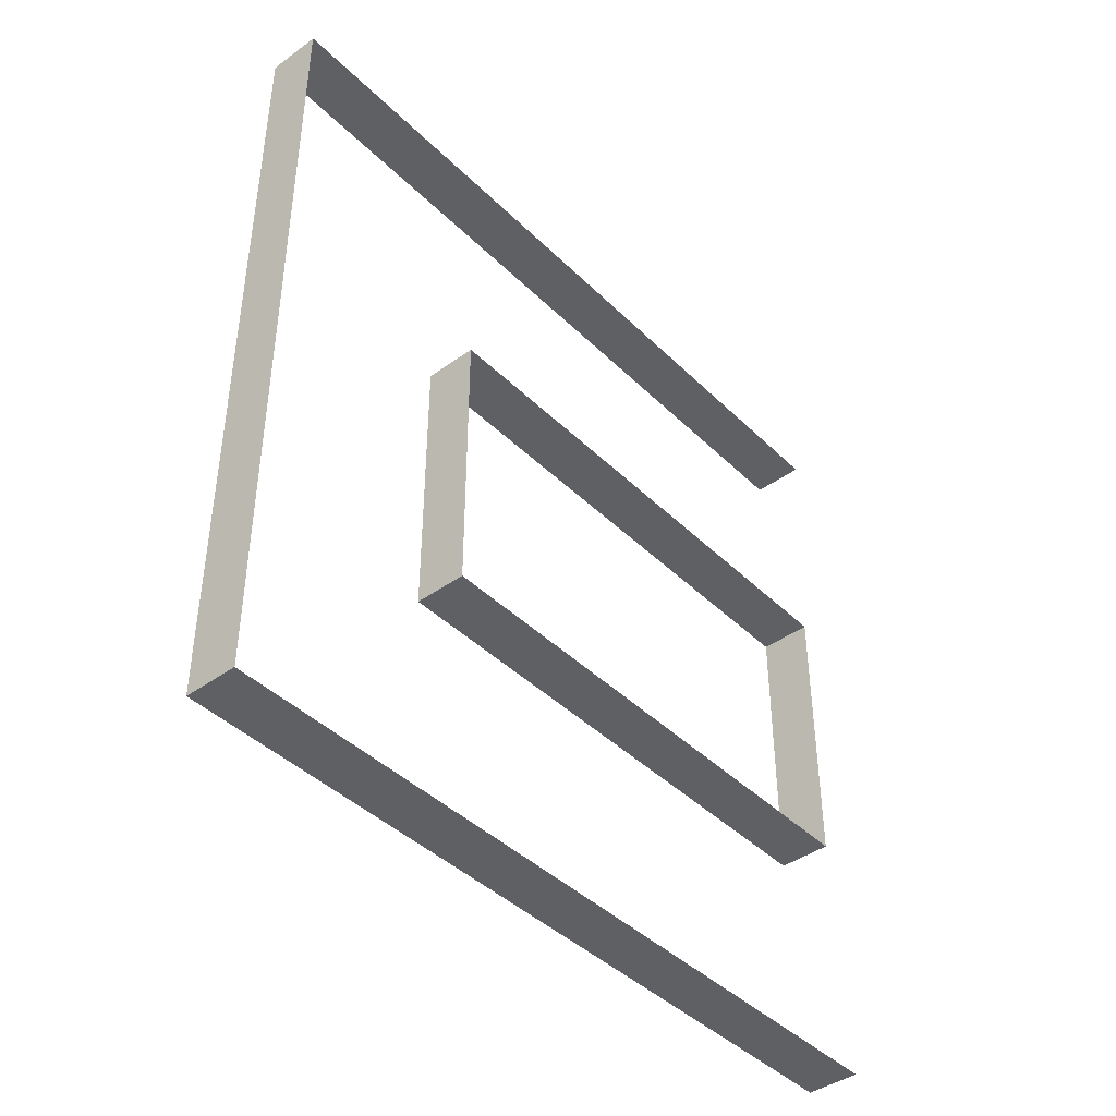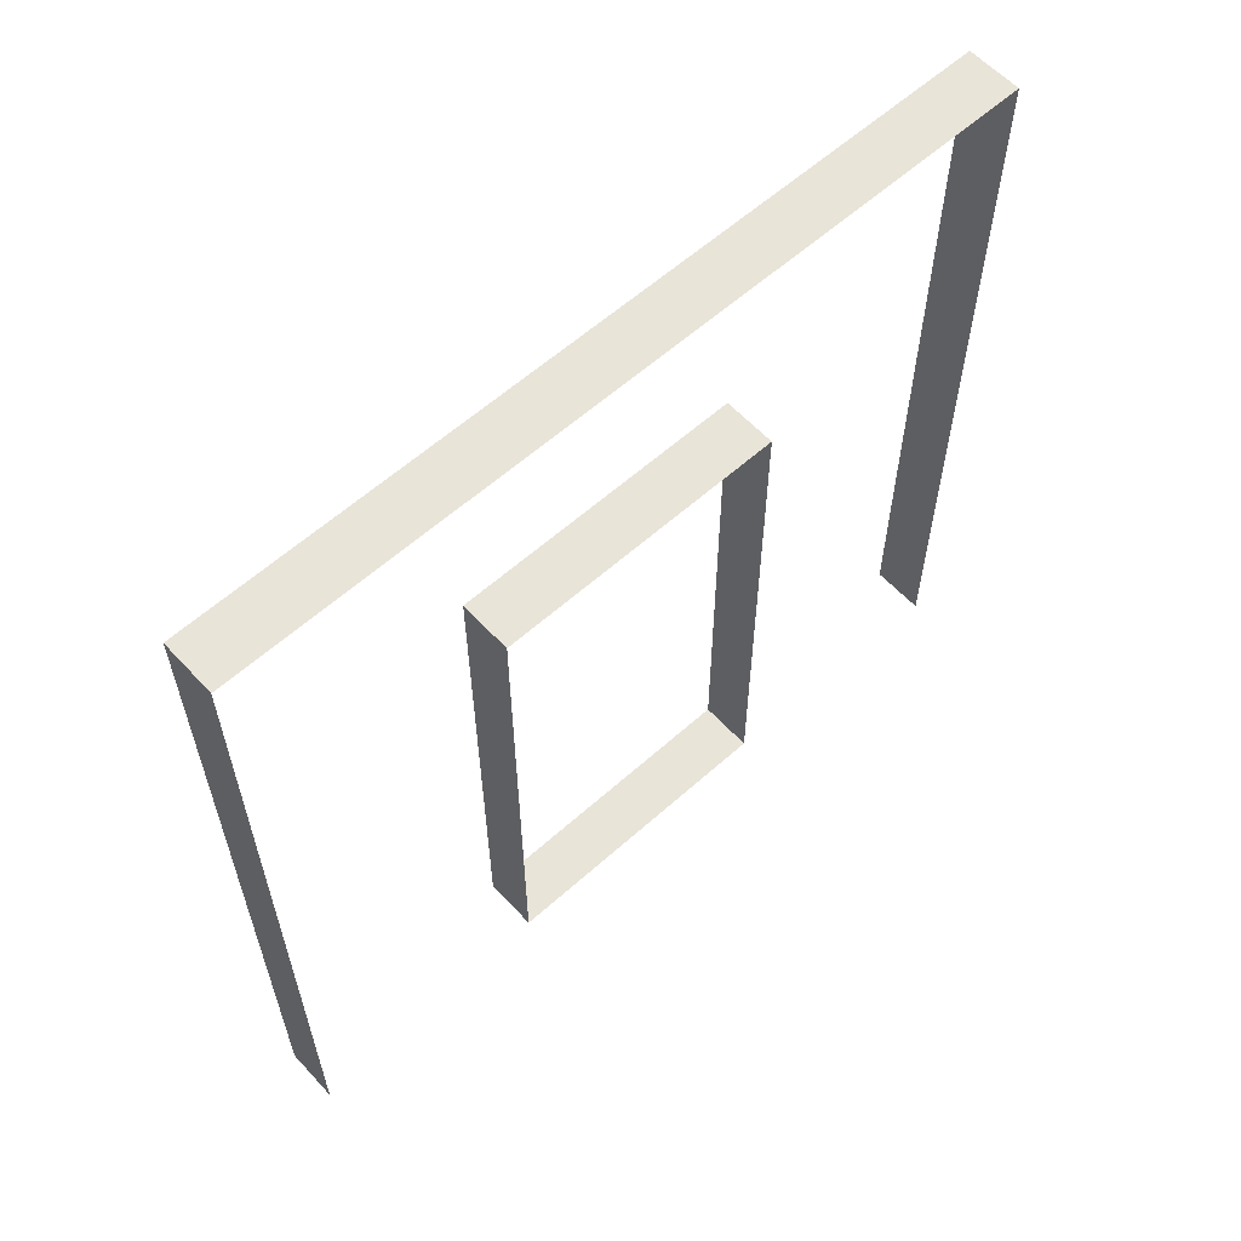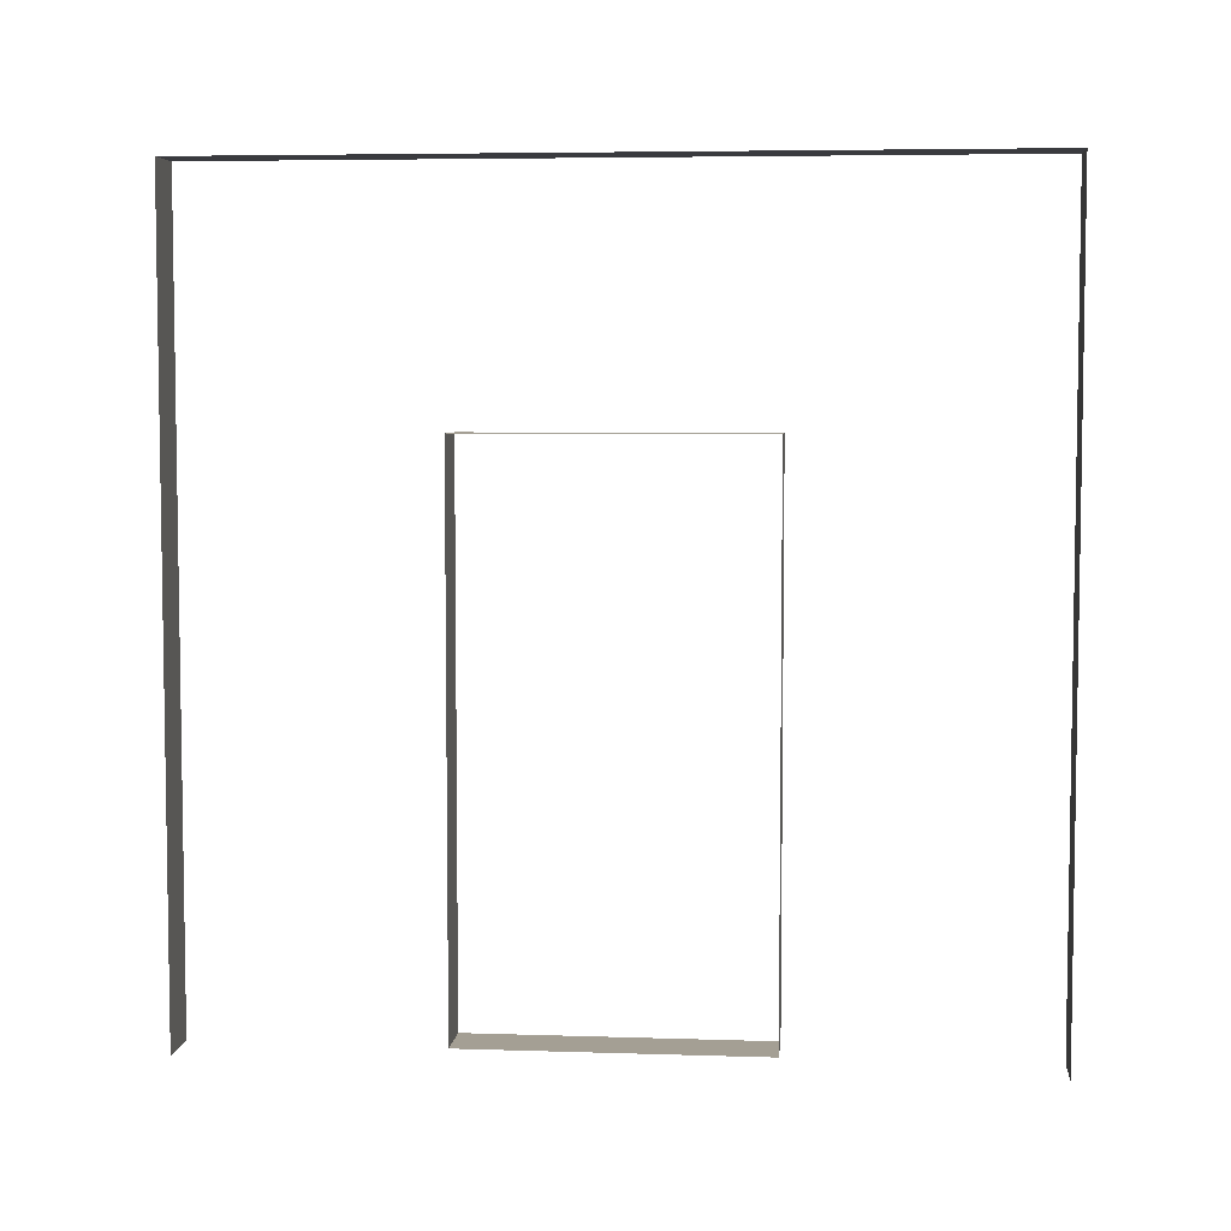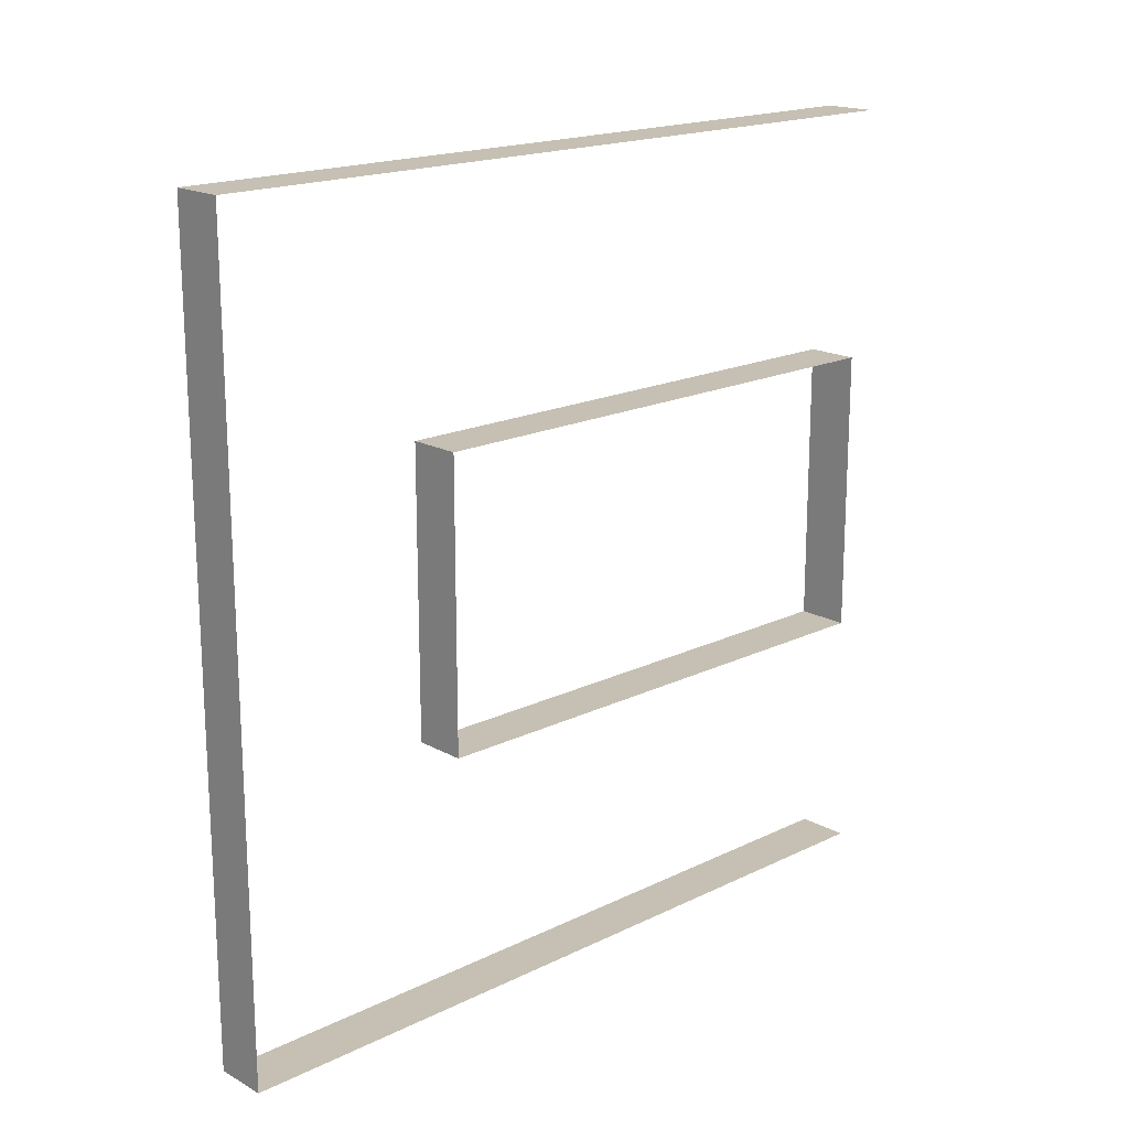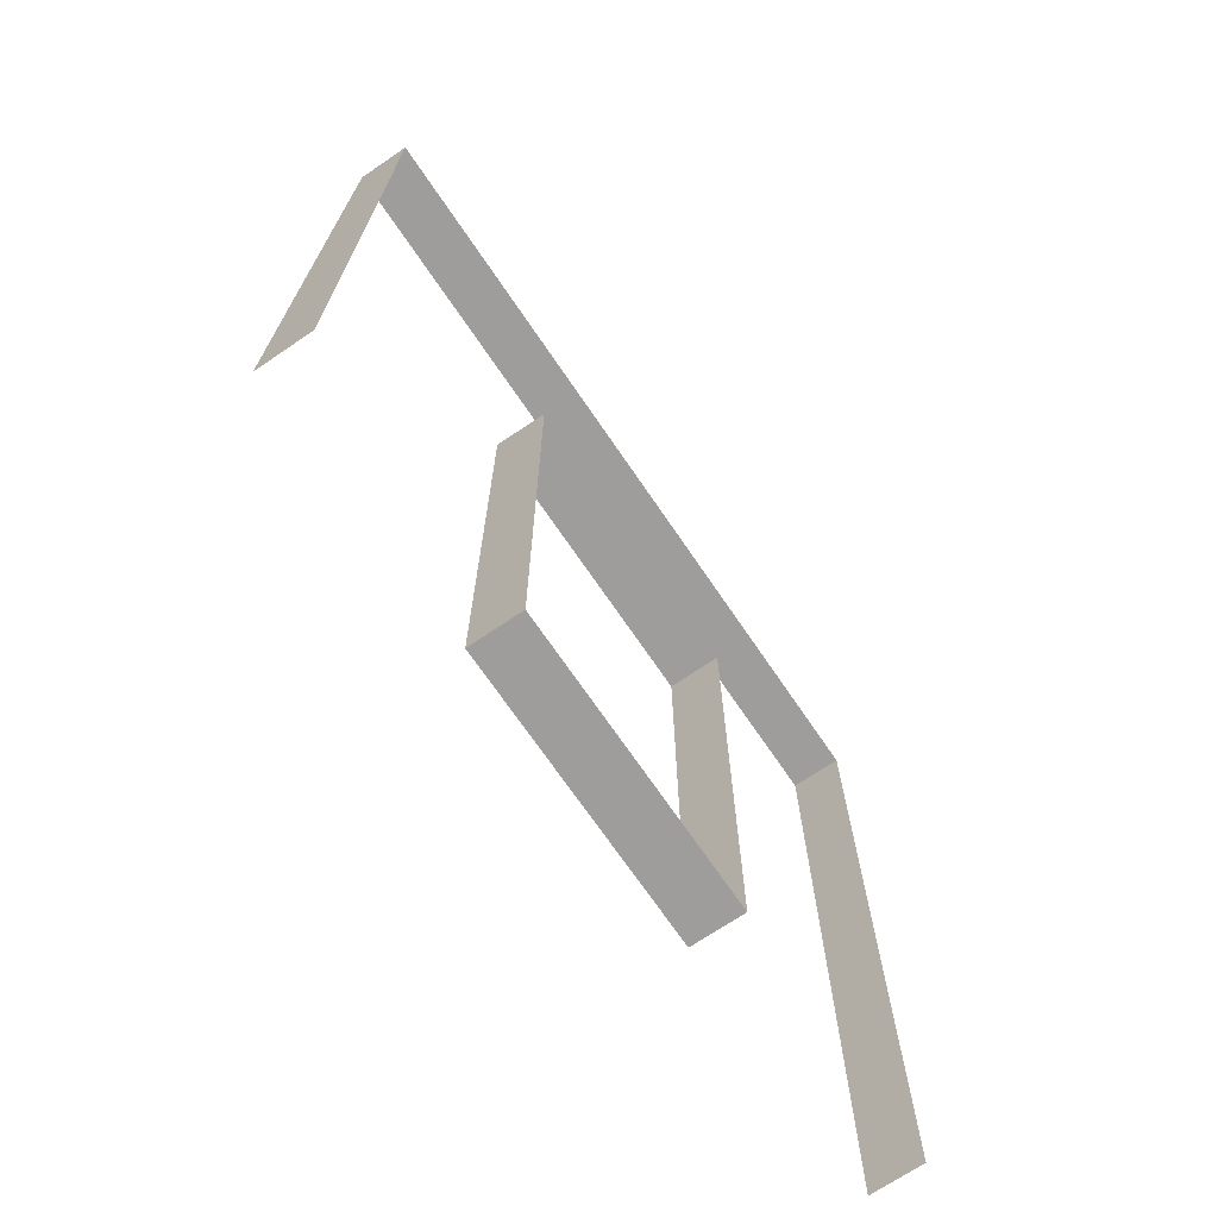
<metadata>
{"format":"obj","ext":"obj","renderer":"f3d","projection":"perspective","resolution":1024,"background":"white","views":[{"elev":-42.2,"azim":-139.2,"up":"+Z"},{"elev":59.8,"azim":47.5,"up":"+Y"},{"elev":5.5,"azim":95.7,"up":"+Y"},{"elev":18.1,"azim":-133.3,"up":"+Z"},{"elev":-70.5,"azim":-145.8,"up":"+Y"}]}
</metadata>
<code>
v 1.068e-05 3 -4.778e-06
v -0.2 3 3
v -0.2 3 -4.364e-06
v 9.259e-06 3 3
v -0.2 -4.529e-07 3
v 9.259e-06 3 3
v 9.259e-06 -4.529e-07 3
v -0.2 3 3
v -0.2 -2.341e-07 -4.364e-06
v 1.068e-05 3 -4.778e-06
v -0.2 3 -4.364e-06
v 1.068e-05 -2.341e-07 -4.778e-06
v 8.95e-06 2.1 0.95
v -0.2 0.0525 0.95
v -0.2 2.1 0.95
v 8.95e-06 0.0525 0.95
v 1.099e-05 0.0525 2.05
v -0.2 2.1 2.05
v -0.2 0.0525 2.05
v 1.099e-05 2.1 2.05
v 1.099e-05 2.1 2.05
v -0.2 2.1 0.95
v -0.2 2.1 2.05
v 8.95e-06 2.1 0.95
v 8.95e-06 0.0525 0.95
v -0.2 0.0525 2.05
v -0.2 0.0525 0.95
v 1.099e-05 0.0525 2.05
g wall01_door1m_10768_1215
f 1 3 2
f 2 4 1
f 5 7 6
f 6 8 5
f 9 11 10
f 10 12 9
f 13 15 14
f 14 16 13
f 17 19 18
f 18 20 17
f 21 23 22
f 22 24 21
f 25 27 26
f 26 28 25

</code>
